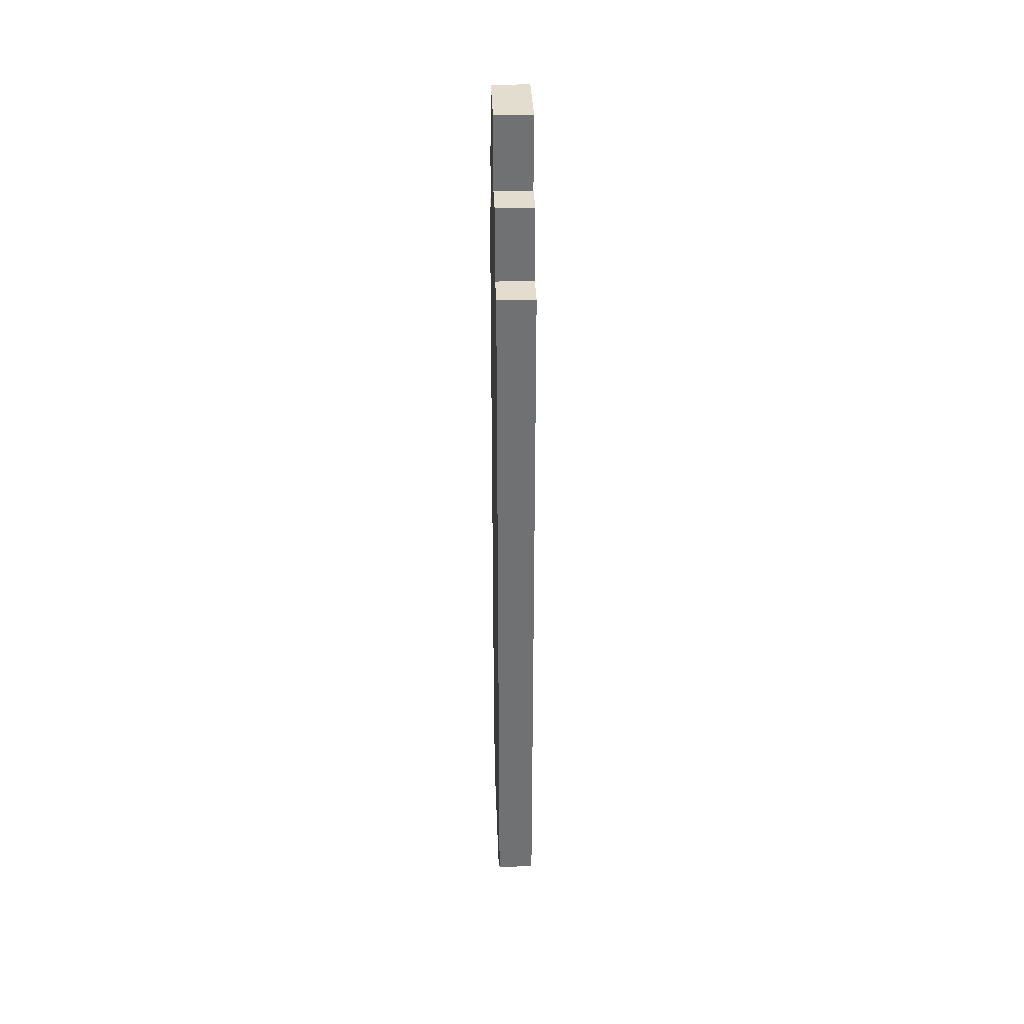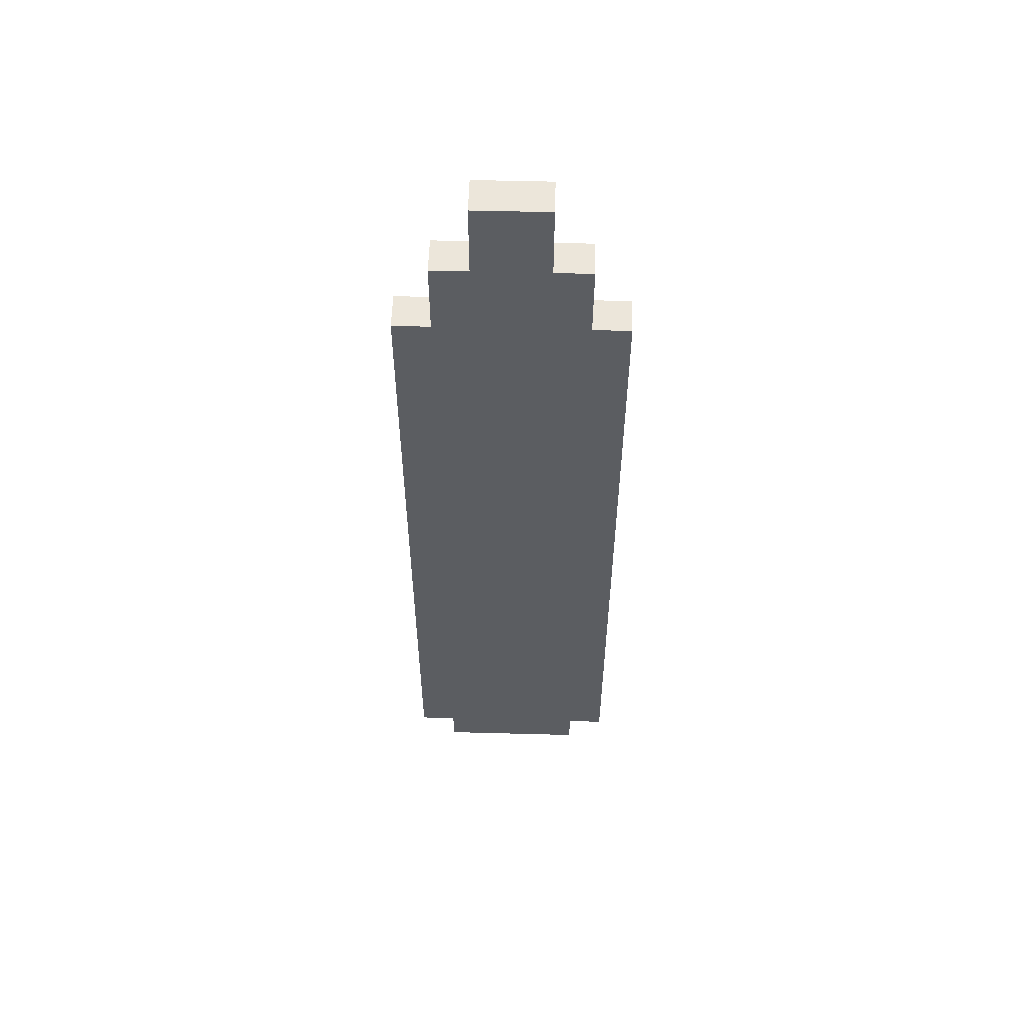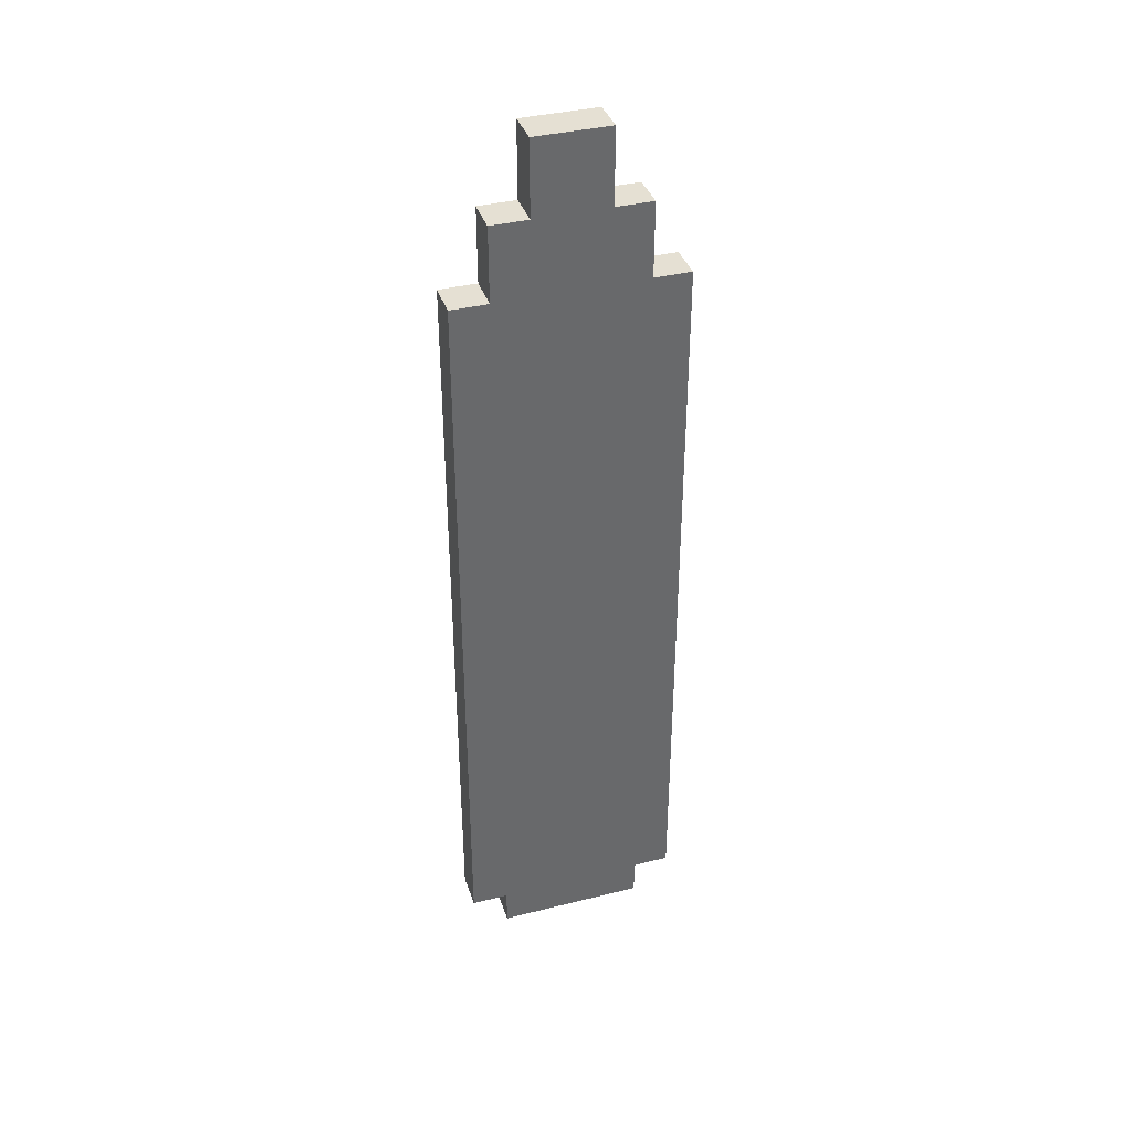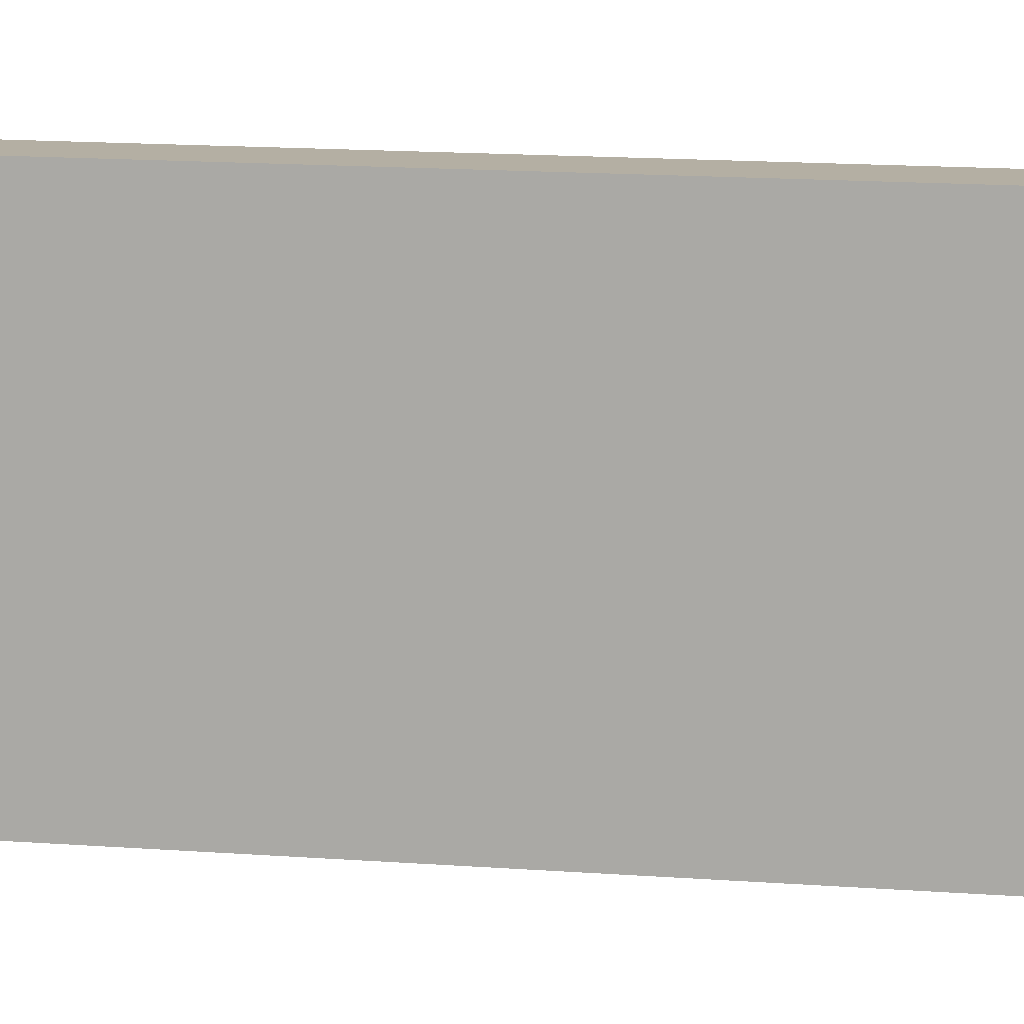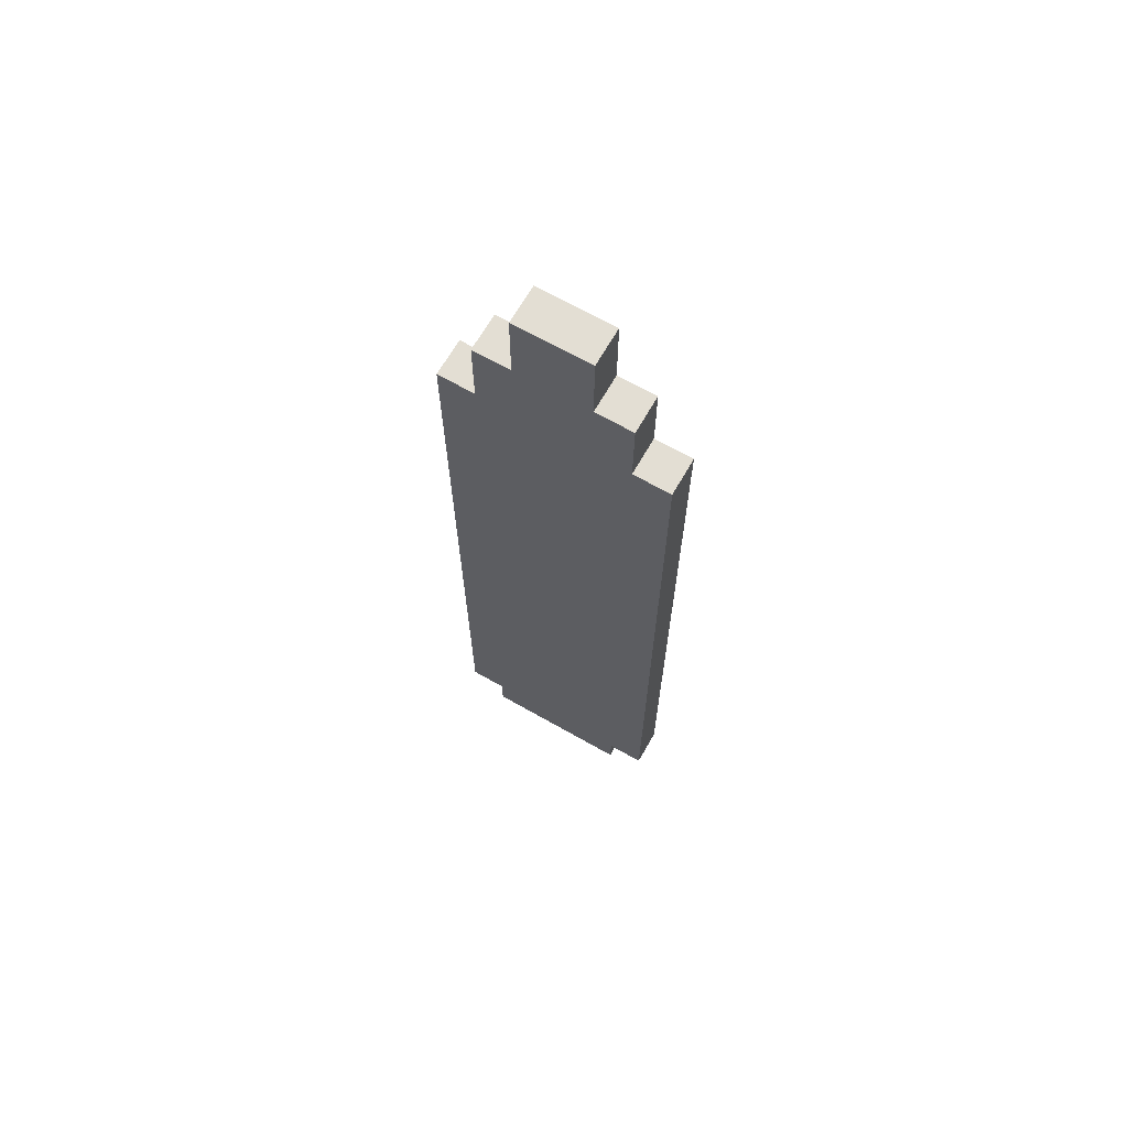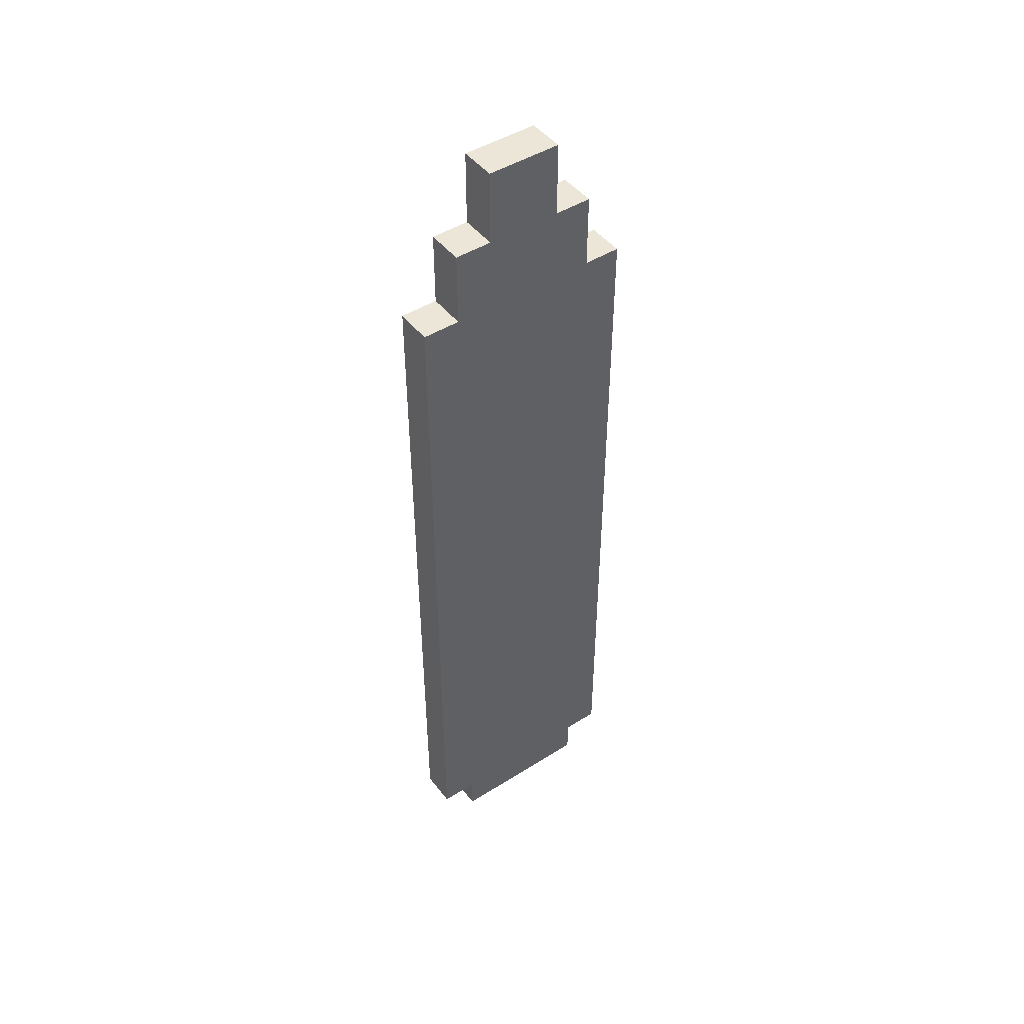
<metadata>
{"format":"obj","ext":"obj","renderer":"f3d","projection":"perspective","resolution":1024,"background":"white","views":[{"elev":35.0,"azim":-2.1,"up":"+Z"},{"elev":54.3,"azim":-88.4,"up":"+Z"},{"elev":38.0,"azim":-107.6,"up":"+Z"},{"elev":11.2,"azim":-77.9,"up":"+Y"},{"elev":67.3,"azim":-60.3,"up":"+Z"},{"elev":46.5,"azim":-125.7,"up":"+Z"}]}
</metadata>
<code>
o Plane.001
v -0.125 -0.125 0.875
v -0.1875 -0.0625 0.875
v -0.125 -0.0625 0.875
v -0.125 -0.1875 -0.5
v -0.1875 -0.1875 0.75
v -0.125 -0.1875 0.75
v -0.125 -0.125 -0.5625
v -0.1875 -0.125 -0.5
v -0.125 -0.125 -0.5
v -0.125 0.125 -0.5625
v -0.1875 -0.125 -0.5625
v -0.125 0.0625 1
v -0.1875 0.0625 0.875
v -0.125 0.0625 0.875
v -0.125 0.1875 0.75
v -0.1875 0.1875 -0.5
v -0.125 0.1875 -0.5
v -0.1875 -0.1875 -0.5
v -0.1875 -0.0625 1
v -0.125 -0.0625 1
v -0.125 0.125 0.875
v -0.1875 0.125 0.75
v -0.125 0.125 0.75
v -0.1875 0.125 -0.5
v -0.125 0.125 -0.5
v -0.1875 0.1875 0.75
v -0.1875 0.125 0.875
v -0.1875 -0.125 0.75
v -0.125 -0.125 0.75
v -0.1875 -0.125 0.875
v -0.1875 0.125 -0.5625
v -0.1875 0.0625 1
f 1 3 2
f 4 6 5
f 7 9 8
f 10 7 11
f 12 14 13
f 15 17 16
f 9 4 18
f 3 20 19
f 21 23 22
f 17 25 24
f 23 15 26
f 14 21 27
f 6 29 28
f 29 1 30
f 25 10 31
f 20 12 32
f 13 2 32
f 3 14 12
f 1 2 30
f 4 5 18
f 7 8 11
f 10 11 31
f 12 13 32
f 15 16 26
f 9 18 8
f 3 19 2
f 21 22 27
f 17 24 16
f 23 26 22
f 14 27 13
f 6 28 5
f 29 30 28
f 25 31 24
f 20 32 19
f 8 31 11
f 24 26 16
f 8 24 31
f 5 8 18
f 2 28 30
f 28 8 5
f 8 22 24
f 24 22 26
f 22 13 27
f 2 13 28
f 28 22 8
f 13 22 28
f 32 2 19
f 10 9 7
f 9 6 4
f 29 3 1
f 9 29 6
f 25 9 10
f 15 25 17
f 14 23 21
f 23 25 15
f 25 29 9
f 3 12 20
f 25 23 29
f 29 23 3
f 14 3 23

</code>
